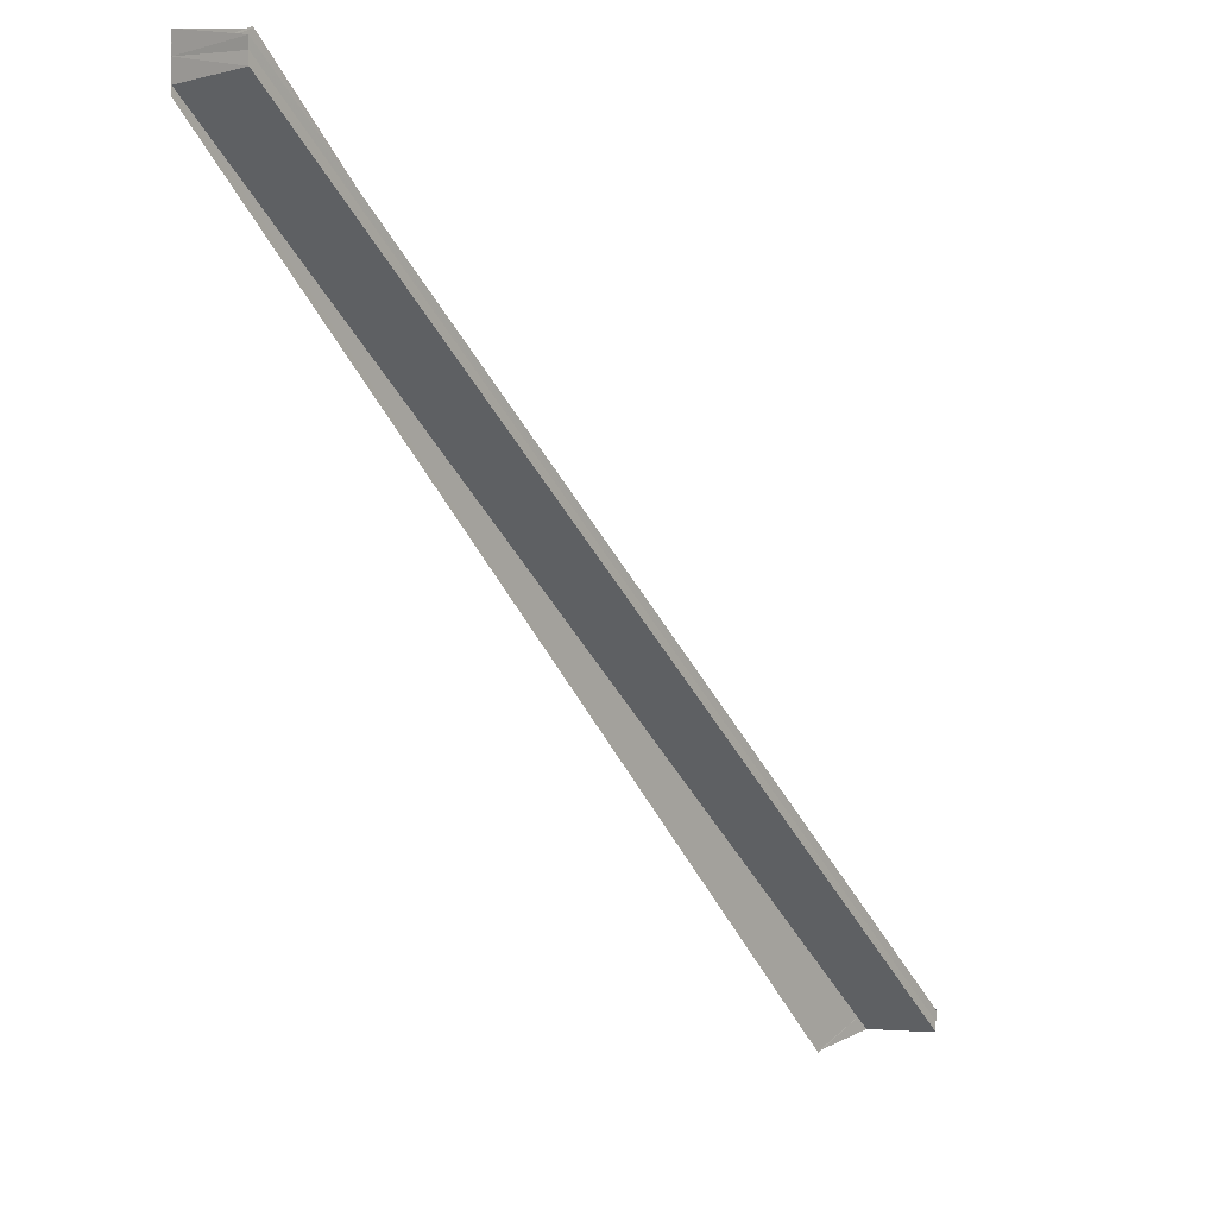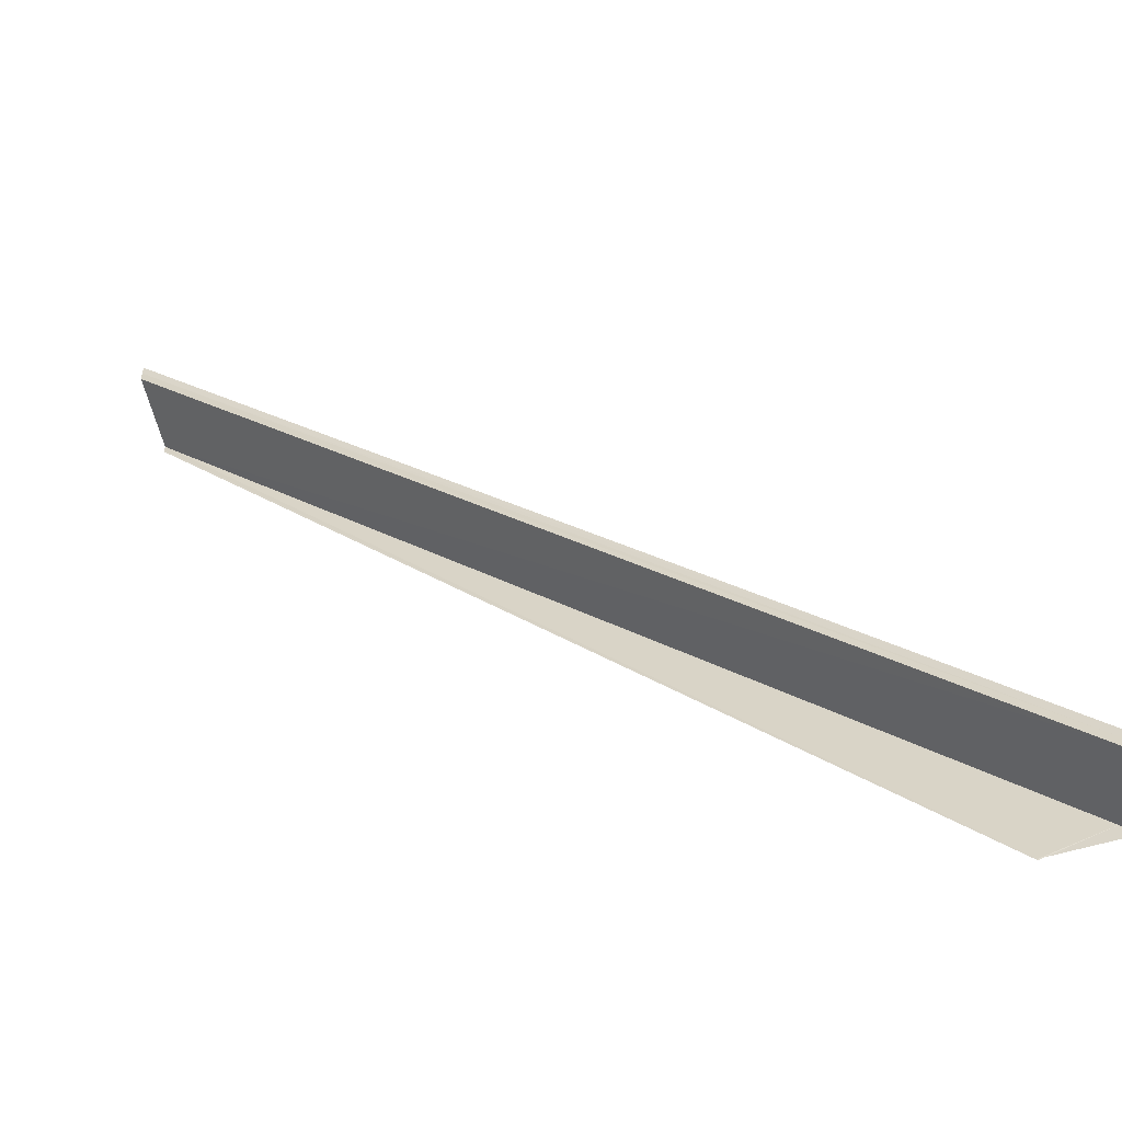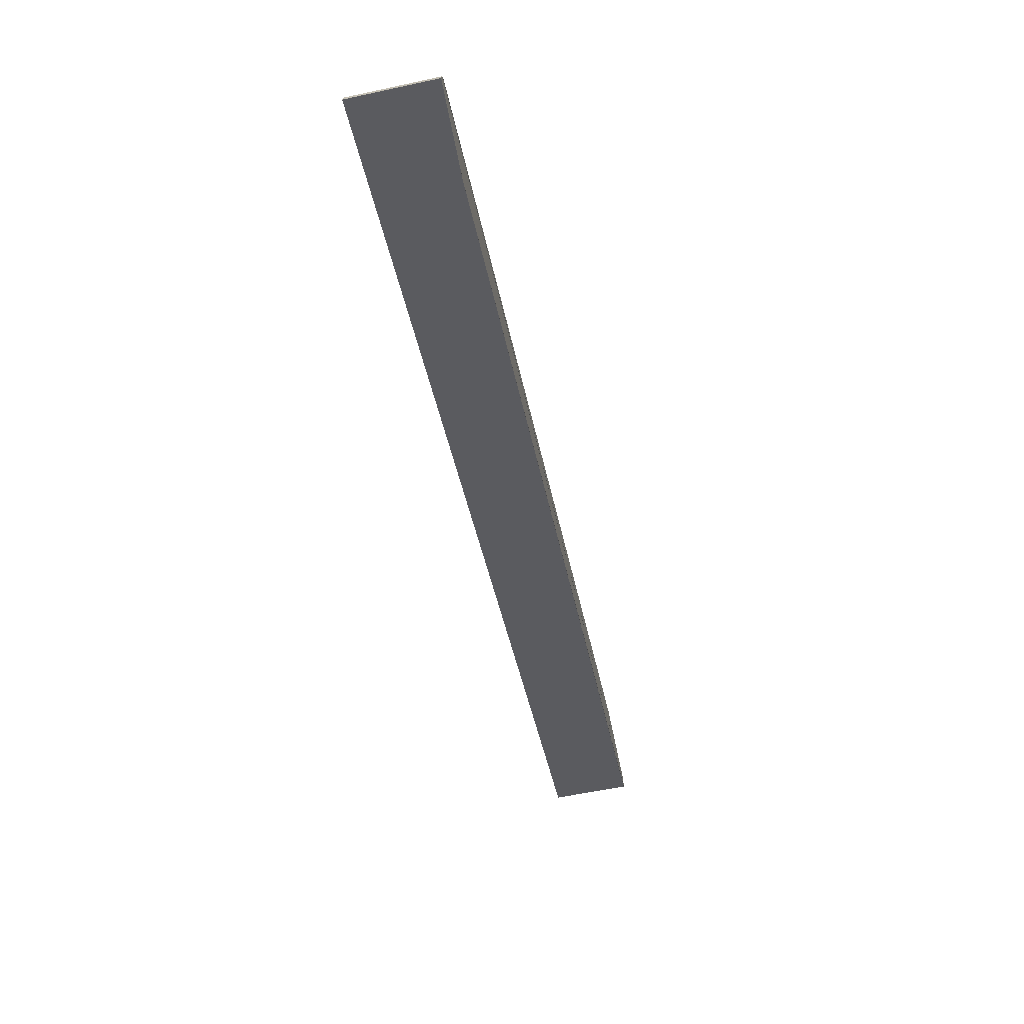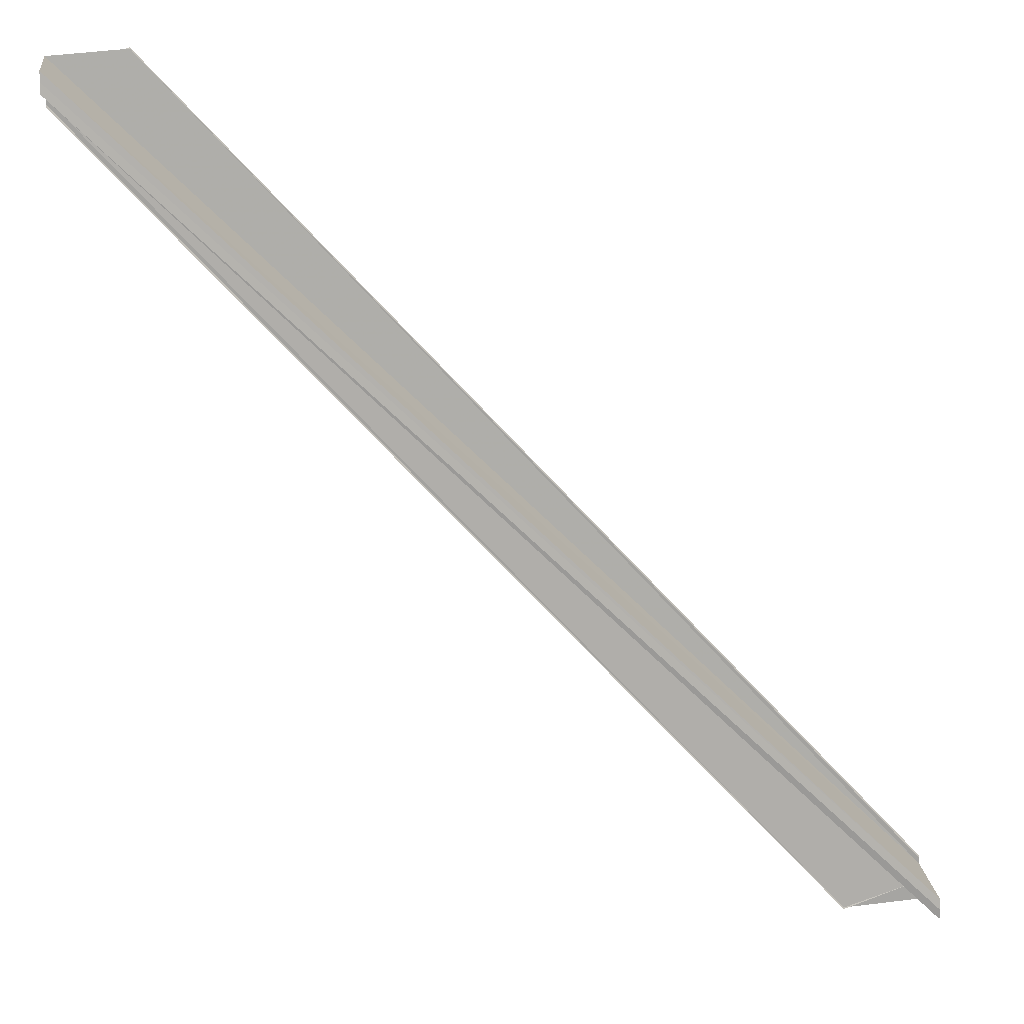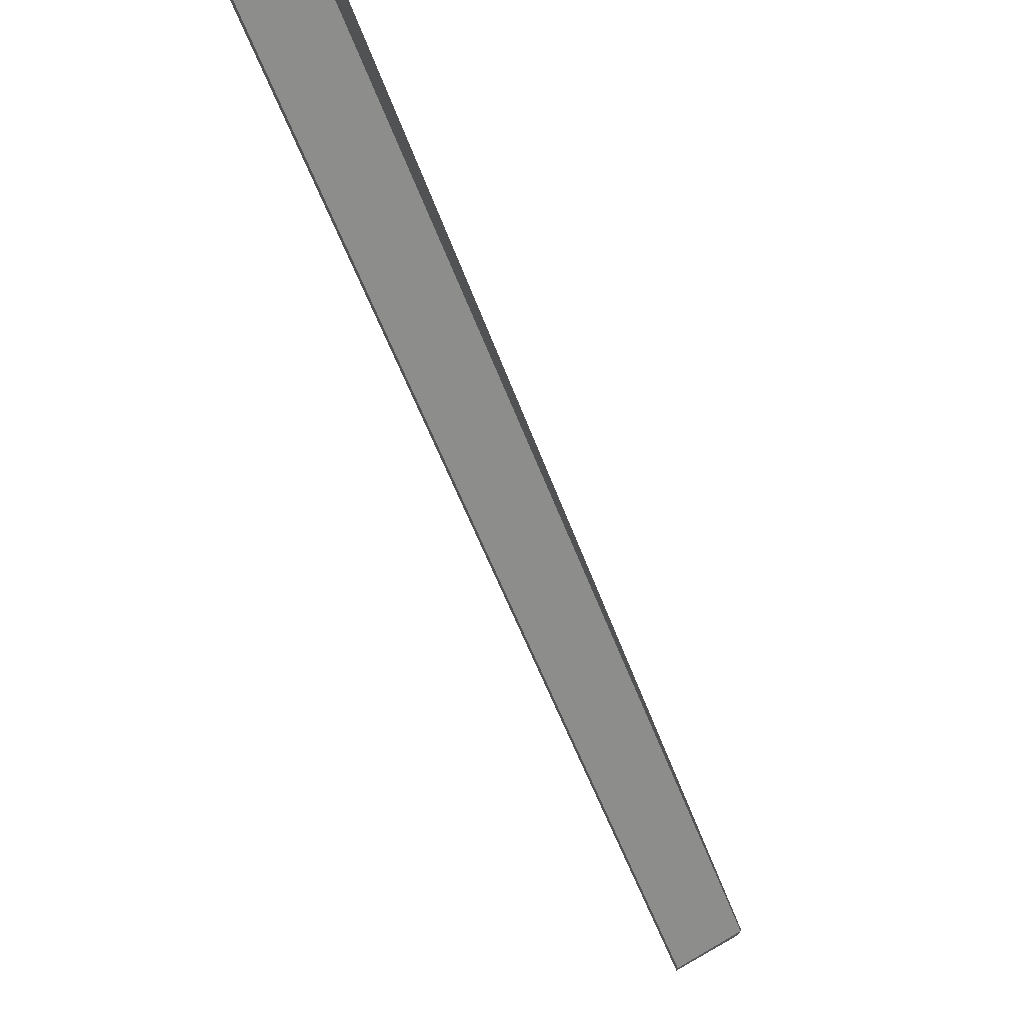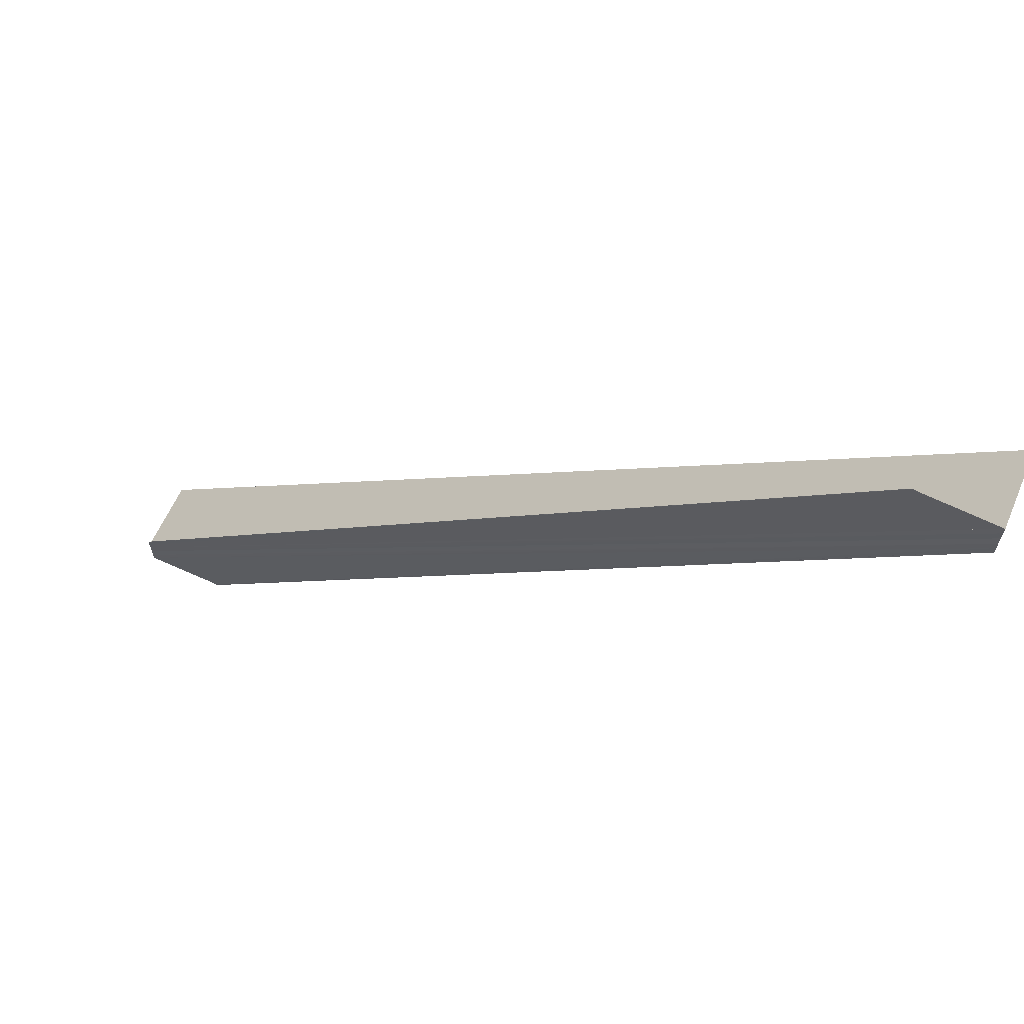
<metadata>
{"format":"obj","ext":"obj","renderer":"f3d","projection":"perspective","resolution":1024,"background":"white","views":[{"elev":5.4,"azim":129.6,"up":"+Z"},{"elev":-54.3,"azim":-166.4,"up":"+Z"},{"elev":-77.8,"azim":-77.7,"up":"+Z"},{"elev":13.1,"azim":173.5,"up":"+Z"},{"elev":73.6,"azim":-119.7,"up":"+Z"},{"elev":66.4,"azim":23.0,"up":"+Z"}]}
</metadata>
<code>
o 12102
v 2209 1888 18.01
v 2209 1888 18.01
v 2209 1888 17.9
v 2209 1888 18.01
v 2209 1888 17.91
v 2209 1888 18.01
v 2209 1888 17.9
v 2209 1888 18.01
v 2209 1888 17.9
v 2209 1888 18.01
v 2209 1888 18.01
v 2209 1888 18.01
v 2209 1888 18.01
v 2209 1888 18.01
v 2209 1888 18.01
v 2209 1888 18.01
v 2209 1888 17.91
v 2209 1888 17.91
v 2209 1888 18.01
v 2209 1888 18.01
v 2209 1888 18.01
v 2209 1888 17.9
v 2209 1888 18.01
v 2209 1888 17.9
v 2209 1888 17.9
v 2209 1888 17.9
v 2209 1888 17.9
v 2209 1888 17.9
v 2209 1888 17.9
v 2209 1888 18.01
v 2209 1888 18.01
v 2209 1888 18.01
v 2209 1888 17.9
v 2209 1888 18.01
v 2209 1888 17.9
v 2209 1888 18.01
v 2209 1888 18.01
v 2209 1888 17.9
v 2209 1888 17.9
v 2209 1888 17.9
v 2209 1888 18.01
v 2209 1888 17.91
v 2209 1888 17.91
v 2209 1888 18.01
v 2209 1888 18.01
v 2209 1888 17.91
v 2209 1888 17.91
v 2209 1888 17.91
v 2209 1888 17.9
v 2209 1888 18.01
v 2209 1888 17.91
v 2209 1888 18.01
v 2209 1888 18.01
v 2209 1888 18.01
v 2209 1888 18.01
v 2209 1888 18.01
v 2209 1888 18.01
v 2209 1888 18.01
v 2209 1888 18.01
v 2209 1888 17.9
v 2209 1888 17.9
v 2209 1888 18.01
v 2209 1888 17.9
v 2209 1888 17.9
v 2209 1888 18.01
v 2209 1888 18.01
v 2209 1888 17.91
v 2209 1888 18.01
v 2209 1888 18.01
v 2209 1888 18.01
v 2209 1888 18.01
v 2209 1888 18.01
v 2209 1888 18.01
v 2209 1888 17.91
v 2209 1888 17.91
v 2209 1888 17.9
v 2209 1888 17.9
v 2209 1888 17.9
f 1 2 3
f 4 1 5
f 5 6 7
f 7 8 9
f 10 8 11
f 10 11 12
f 13 12 14
f 13 15 16
f 17 12 18
f 10 19 20
f 21 19 22
f 22 23 24
f 25 23 24
f 26 27 24
f 26 28 29
f 30 31 29
f 32 31 33
f 33 34 35
f 29 34 35
f 36 37 29
f 38 37 39
f 37 10 39
f 39 10 40
f 10 41 40
f 40 17 42
f 40 41 43
f 41 44 43
f 43 45 46
f 47 45 48
f 40 18 49
f 40 49 27
f 47 50 51
f 52 53 47
f 52 54 47
f 55 54 56
f 57 58 25
f 57 59 25
f 60 61 25
f 25 62 63
f 60 64 63
f 65 66 67
f 65 68 67
f 69 66 70
f 69 71 72
f 73 66 74
f 67 15 75
f 74 15 75
f 76 77 78

</code>
